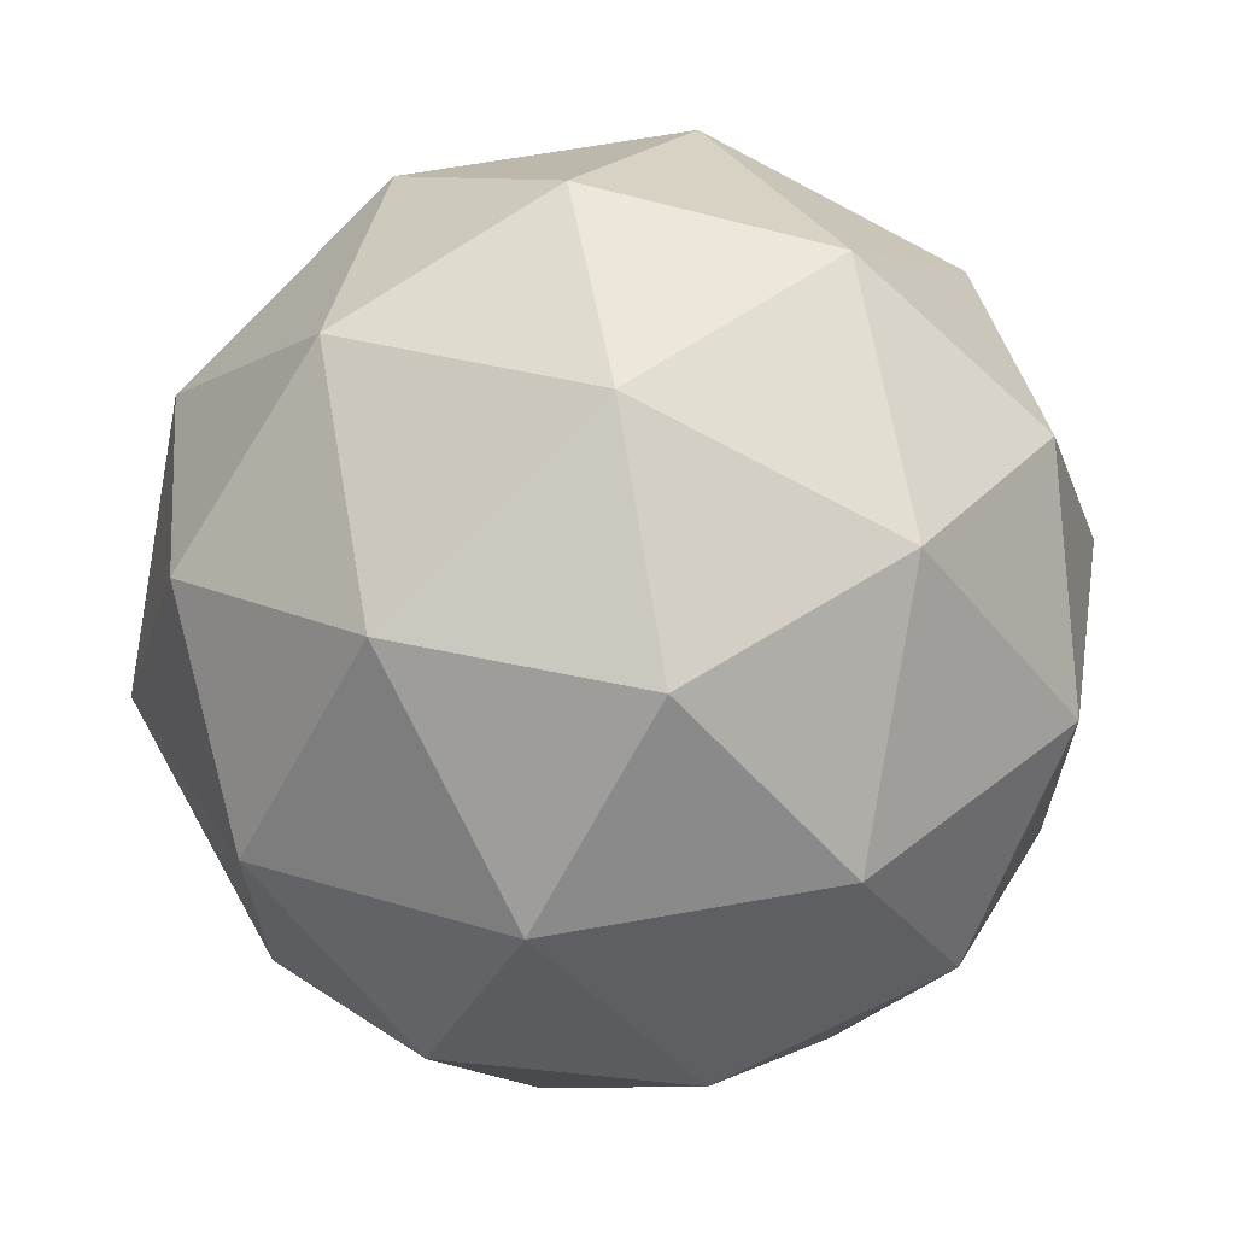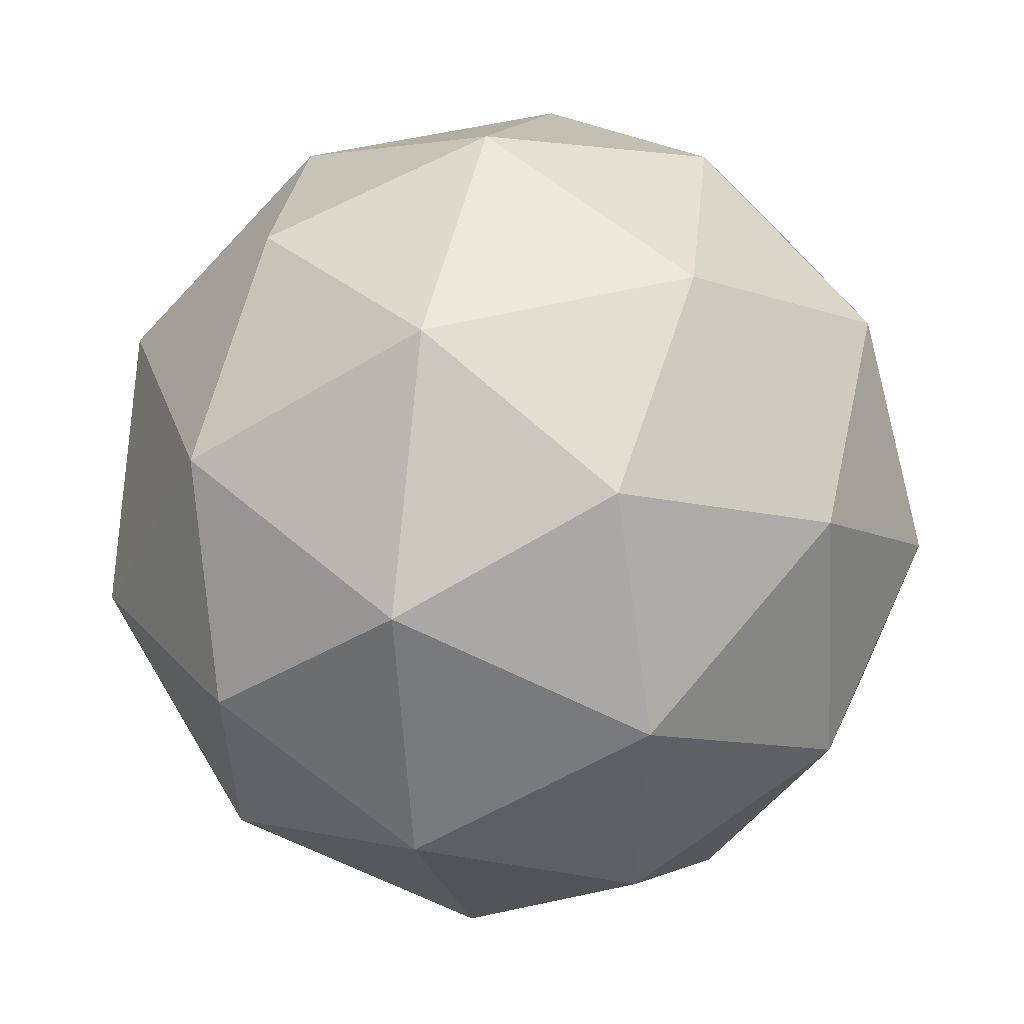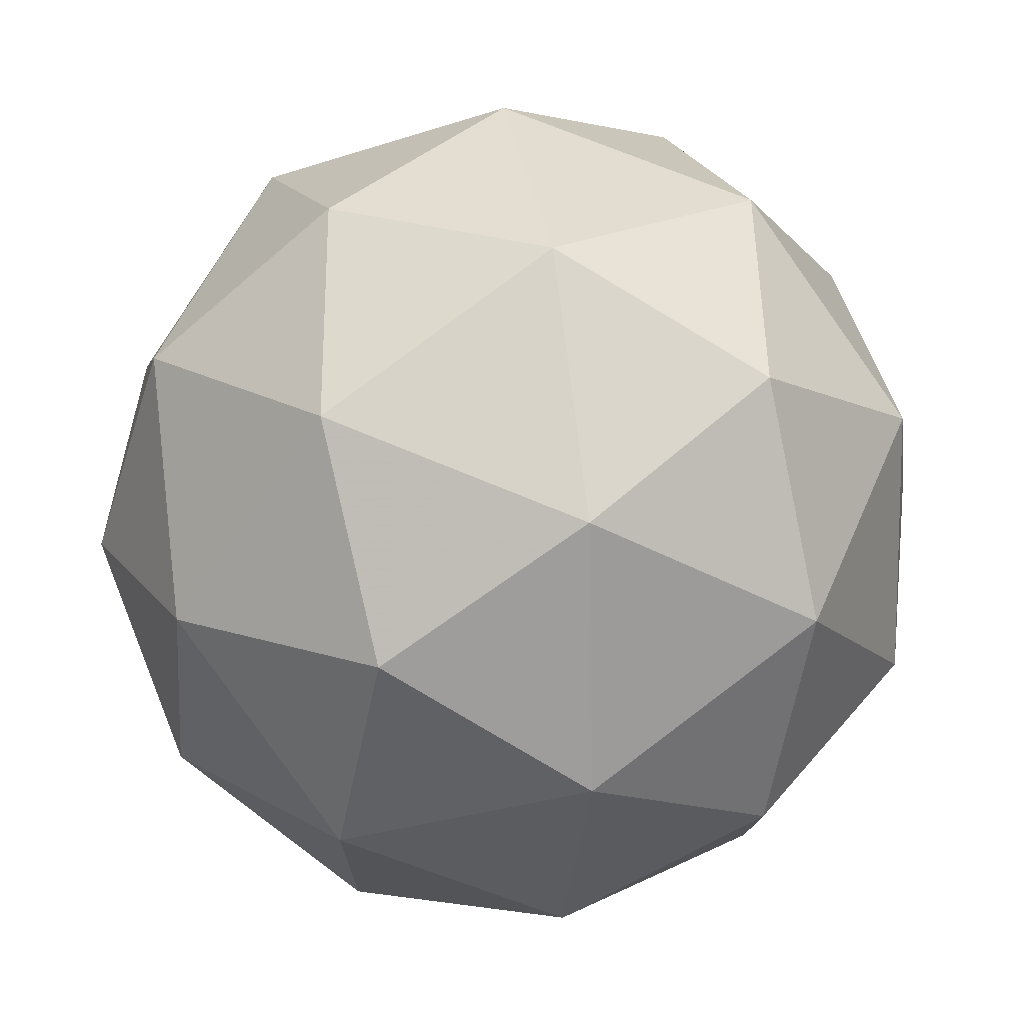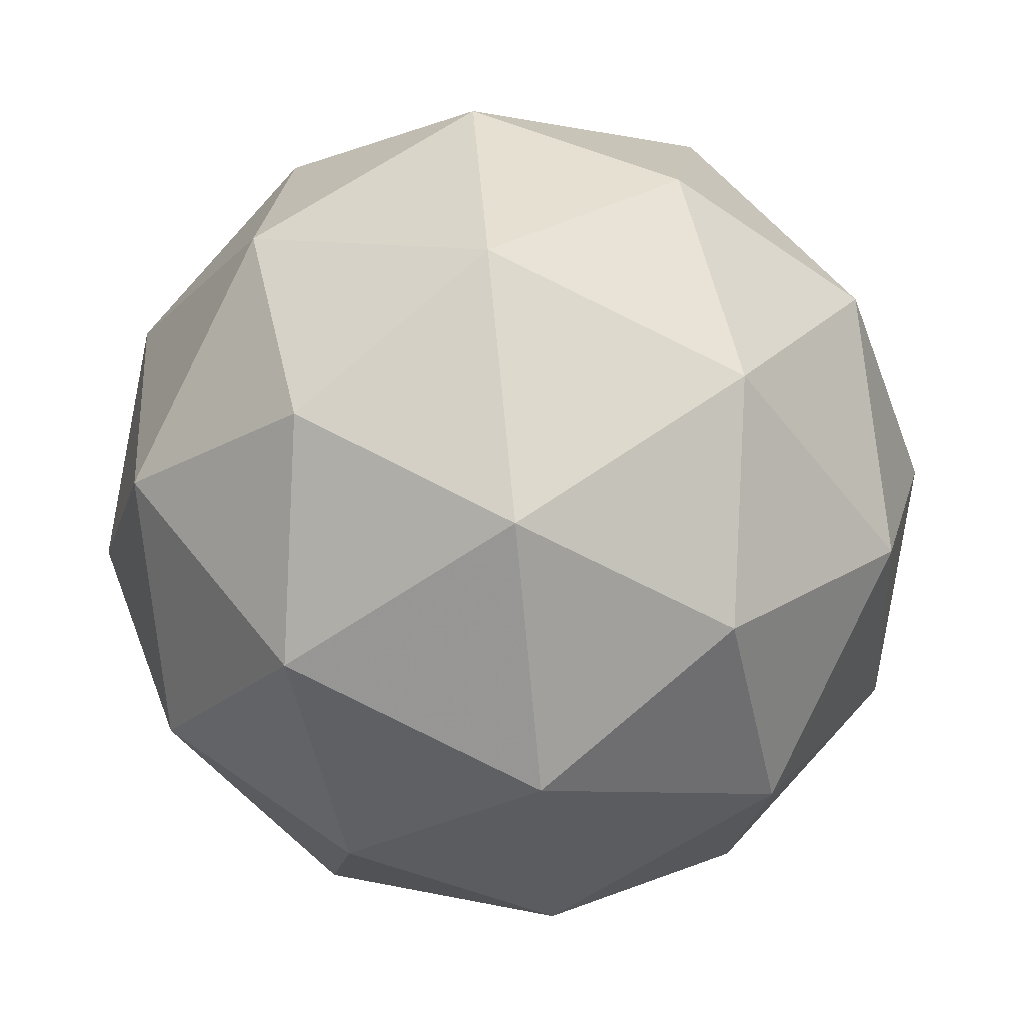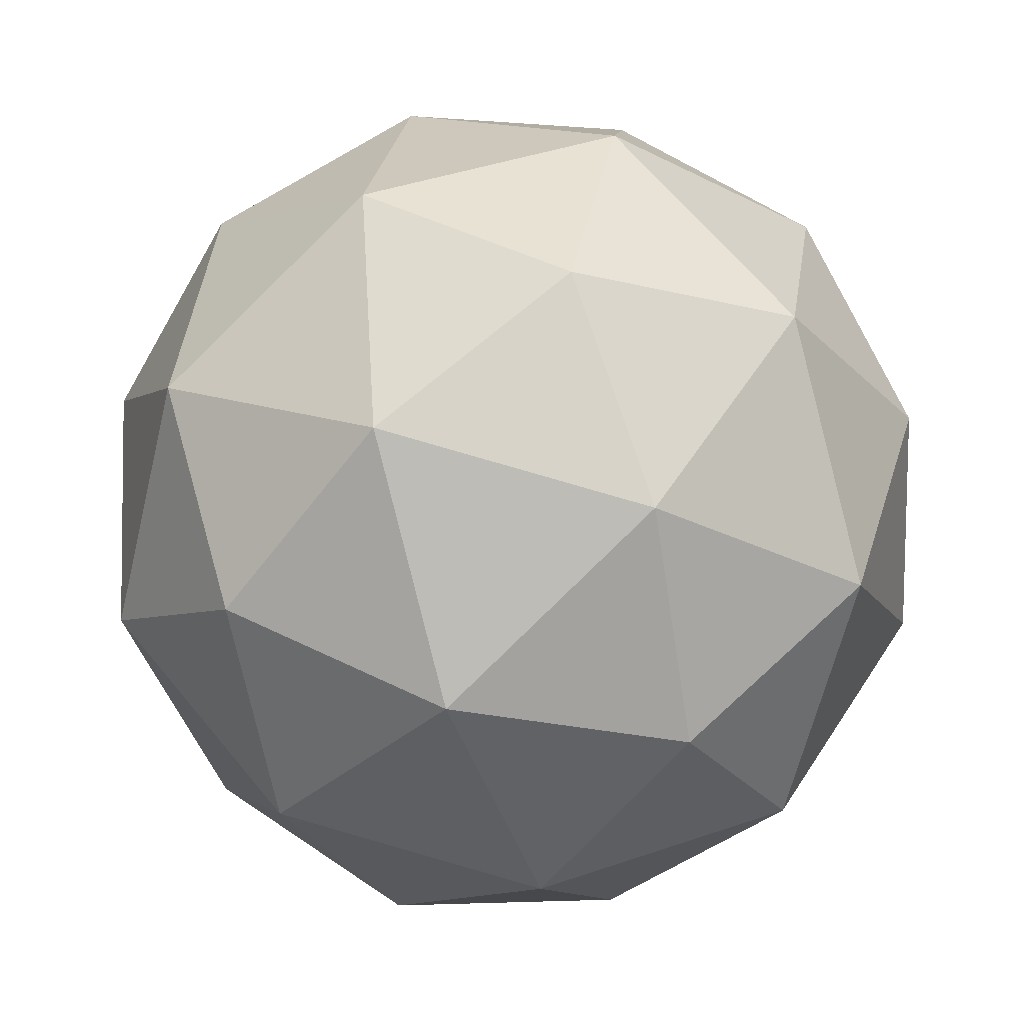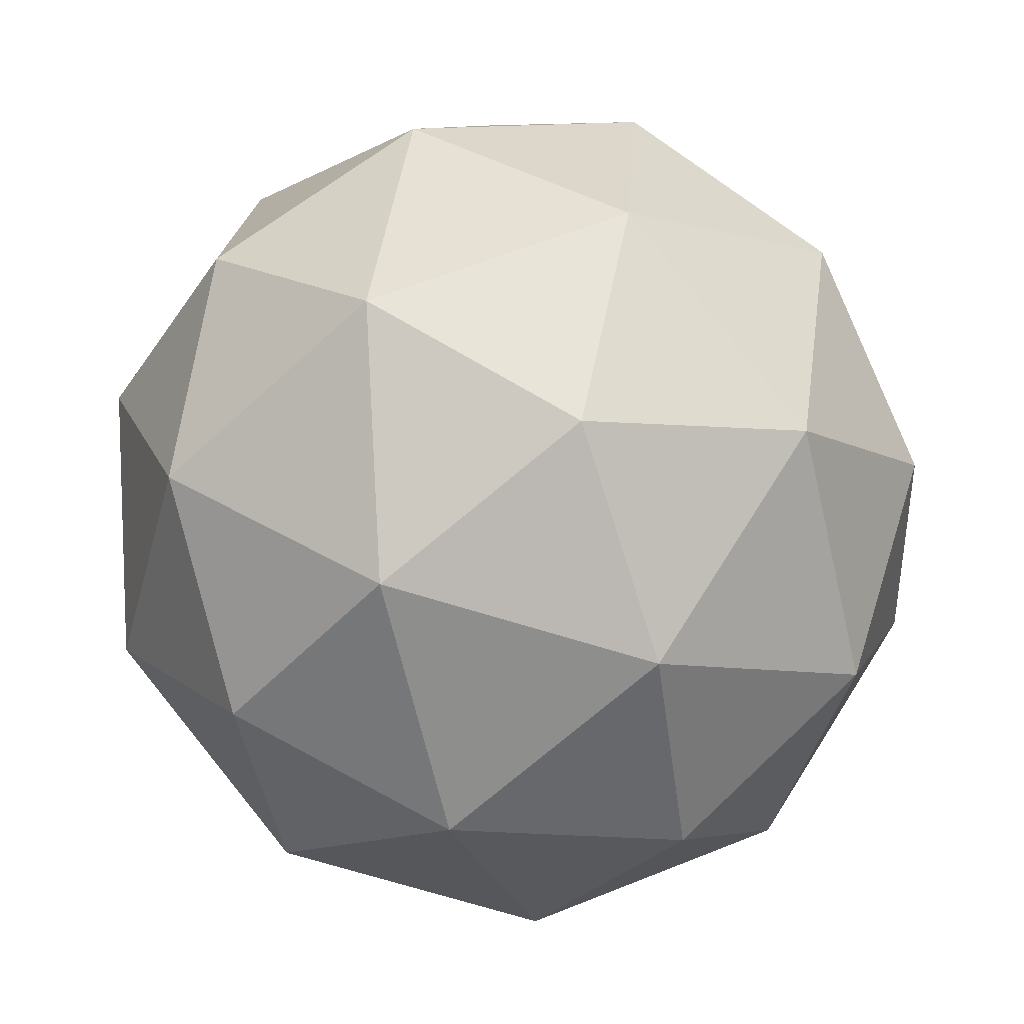
<metadata>
{"format":"obj","ext":"obj","renderer":"f3d","projection":"perspective","resolution":1024,"background":"white","views":[{"elev":-60.2,"azim":140.6,"up":"+Y"},{"elev":68.8,"azim":-61.4,"up":"+Y"},{"elev":-1.1,"azim":28.0,"up":"+Z"},{"elev":-26.6,"azim":-132.5,"up":"+Y"},{"elev":-57.0,"azim":64.1,"up":"+Y"},{"elev":-36.9,"azim":62.9,"up":"+Y"}]}
</metadata>
<code>
v 0.519 -0.131 0.4084
v 0.5001 -0.1169 0.4891
v 0.5773 -0.1425 0.4678
v 0.5699 -0.1978 0.4049
v 0.4881 -0.2063 0.3873
v 0.445 -0.1563 0.4393
v 0.5394 -0.175 0.5355
v 0.5825 -0.225 0.4835
v 0.5274 -0.2645 0.4337
v 0.4502 -0.2388 0.455
v 0.4576 -0.1835 0.5179
v 0.5085 -0.2503 0.5144
v 0.5542 -0.1273 0.434
v 0.5088 -0.1122 0.4465
v 0.5431 -0.119 0.4815
v 0.4653 -0.1271 0.4647
v 0.4764 -0.1354 0.4172
v 0.5498 -0.1598 0.397
v 0.5841 -0.1666 0.432
v 0.5017 -0.1648 0.3867
v 0.5317 -0.2041 0.3846
v 0.4582 -0.1797 0.4048
v 0.4727 -0.143 0.5109
v 0.4403 -0.1662 0.4816
v 0.5662 -0.1532 0.5088
v 0.5208 -0.1381 0.5213
v 0.5872 -0.2151 0.4412
v 0.5916 -0.1826 0.4782
v 0.5067 -0.2432 0.4015
v 0.5548 -0.2383 0.4119
v 0.4359 -0.1987 0.4446
v 0.4613 -0.2282 0.414
v 0.4958 -0.1772 0.5382
v 0.5693 -0.2016 0.518
v 0.5622 -0.2542 0.4581
v 0.4844 -0.2623 0.4413
v 0.4434 -0.2147 0.4908
v 0.5258 -0.2165 0.5362
v 0.4777 -0.2215 0.5258
v 0.5511 -0.2459 0.5056
v 0.5187 -0.2691 0.4763
v 0.4733 -0.254 0.4888
f 1 14 13
f 2 14 16
f 1 13 18
f 1 18 20
f 1 20 17
f 2 16 23
f 3 15 25
f 4 19 27
f 5 21 29
f 6 22 31
f 2 23 26
f 3 25 28
f 4 27 30
f 5 29 32
f 6 31 24
f 7 33 38
f 8 34 40
f 9 35 41
f 10 36 42
f 11 37 39
f 39 42 12
f 39 37 42
f 37 10 42
f 42 41 12
f 42 36 41
f 36 9 41
f 41 40 12
f 41 35 40
f 35 8 40
f 40 38 12
f 40 34 38
f 34 7 38
f 38 39 12
f 38 33 39
f 33 11 39
f 24 37 11
f 24 31 37
f 31 10 37
f 32 36 10
f 32 29 36
f 29 9 36
f 30 35 9
f 30 27 35
f 27 8 35
f 28 34 8
f 28 25 34
f 25 7 34
f 26 33 7
f 26 23 33
f 23 11 33
f 31 32 10
f 31 22 32
f 22 5 32
f 29 30 9
f 29 21 30
f 21 4 30
f 27 28 8
f 27 19 28
f 19 3 28
f 25 26 7
f 25 15 26
f 15 2 26
f 23 24 11
f 23 16 24
f 16 6 24
f 17 22 6
f 17 20 22
f 20 5 22
f 20 21 5
f 20 18 21
f 18 4 21
f 18 19 4
f 18 13 19
f 13 3 19
f 16 17 6
f 16 14 17
f 14 1 17
f 13 15 3
f 13 14 15
f 14 2 15

</code>
